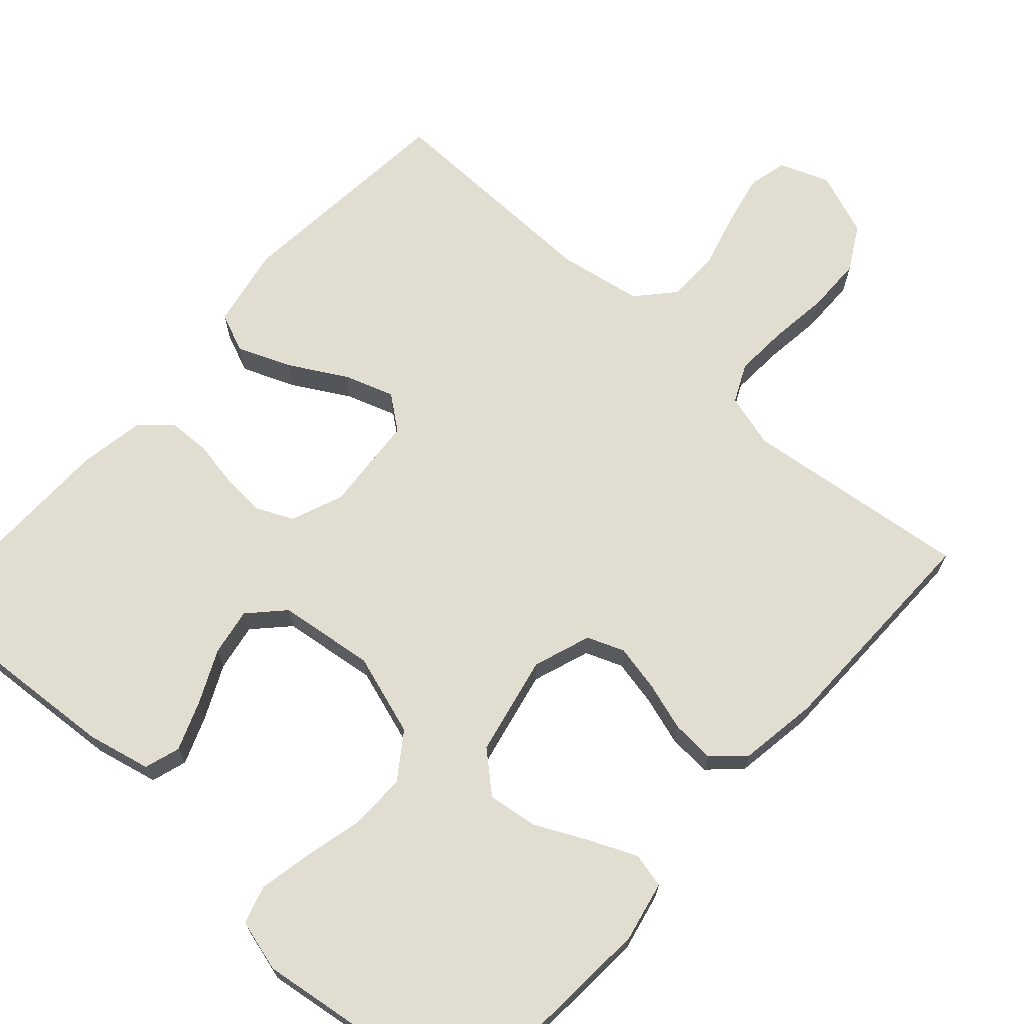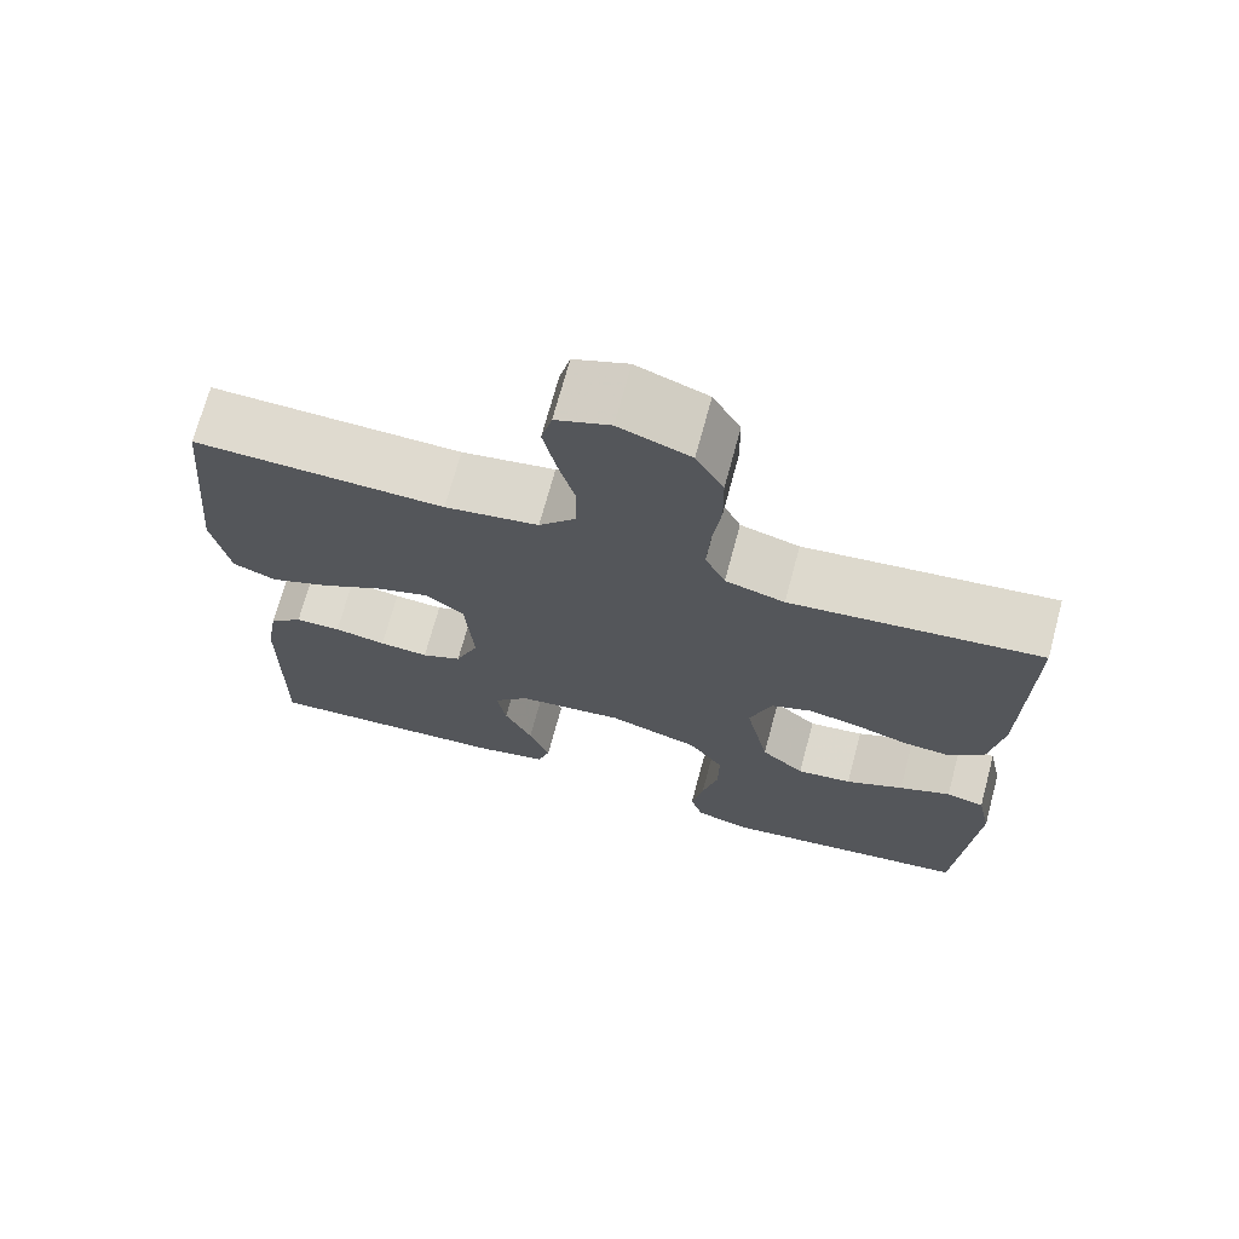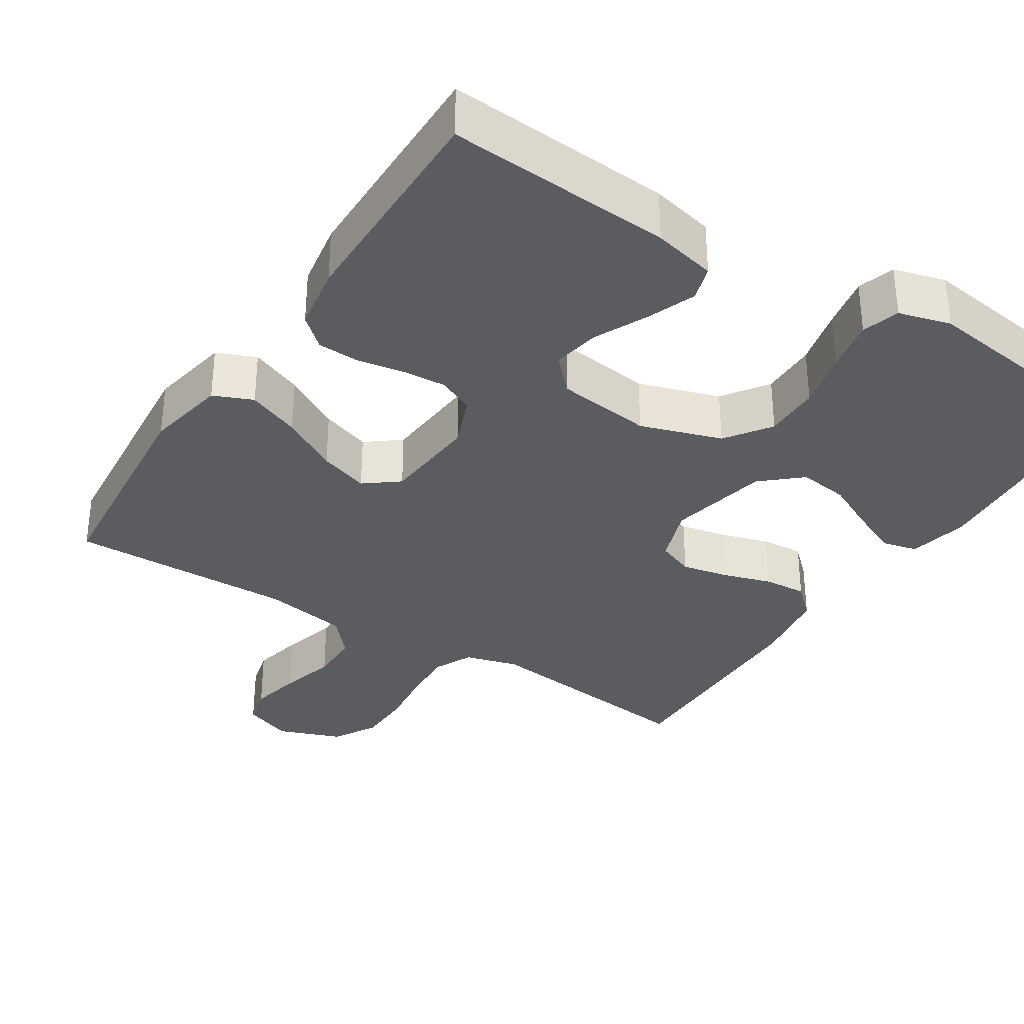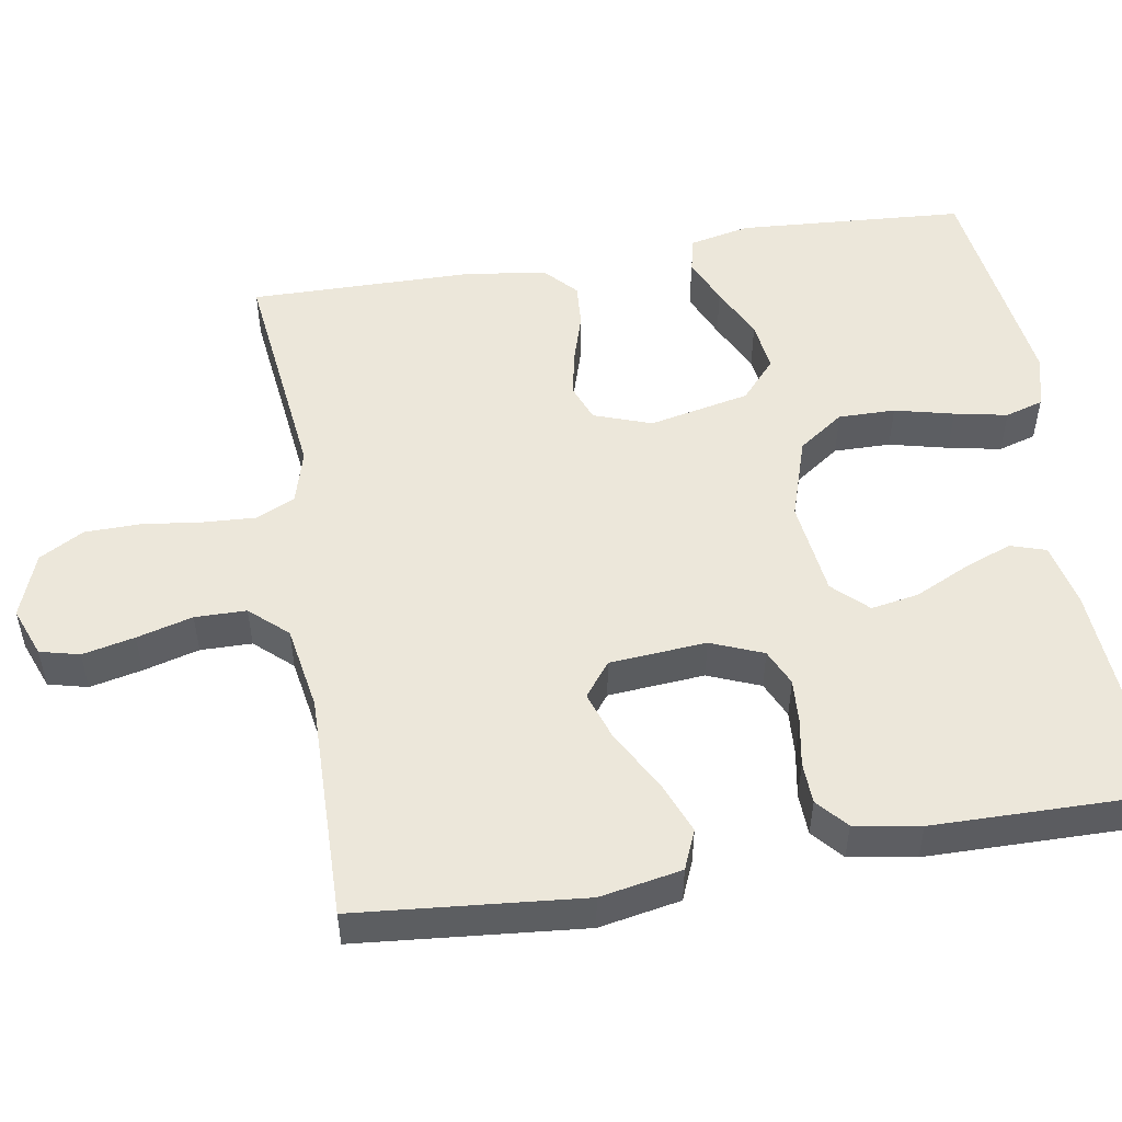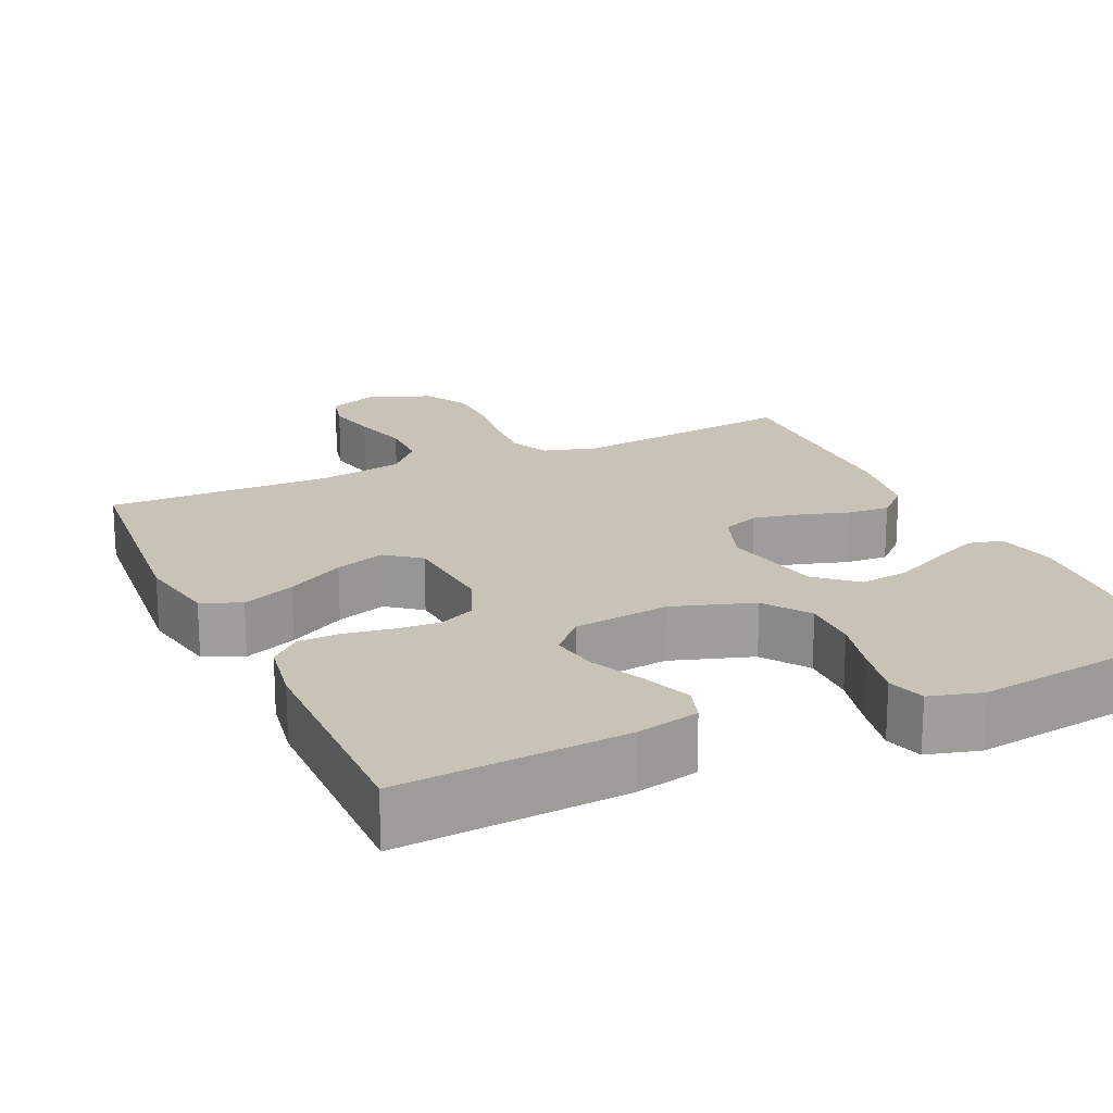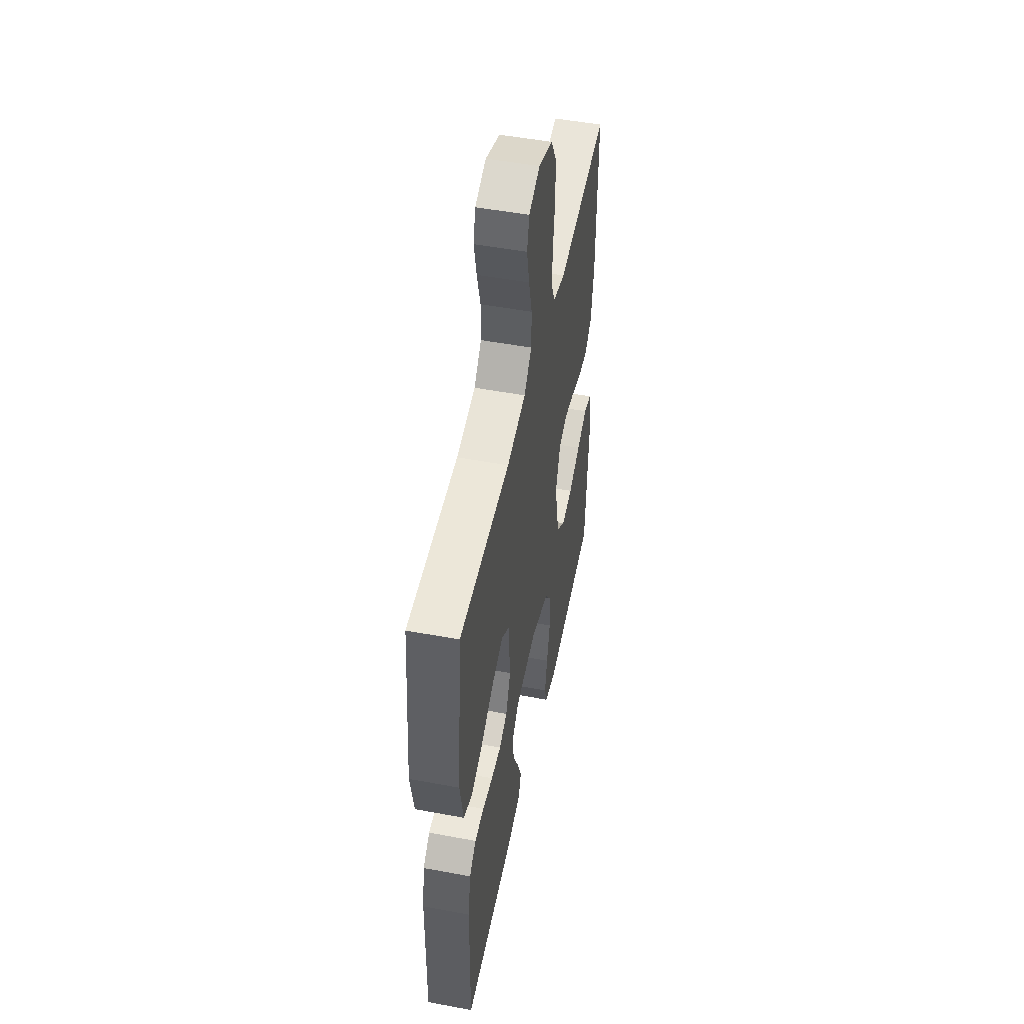
<metadata>
{"format":"obj","ext":"obj","renderer":"f3d","projection":"perspective","resolution":1024,"background":"white","views":[{"elev":68.9,"azim":-138.1,"up":"+Y"},{"elev":70.9,"azim":-164.9,"up":"+Z"},{"elev":-33.7,"azim":147.3,"up":"+Y"},{"elev":51.8,"azim":80.5,"up":"+Y"},{"elev":19.5,"azim":155.4,"up":"+Y"},{"elev":50.4,"azim":101.6,"up":"+Z"}]}
</metadata>
<code>
v 0.5 0.07 -0.5
v 0.2 0.07 -0.479
v 0.116 0.07 -0.46
v 0.101 0.07 -0.413
v 0.126 0.07 -0.348
v 0.159 0.07 -0.278
v 0.17 0.07 -0.215
v 0.127 0.07 -0.17
v 0 0.07 -0.154
v -0.108 0.07 -0.189
v -0.15 0.07 -0.249
v -0.149 0.07 -0.324
v -0.13 0.07 -0.402
v -0.116 0.07 -0.472
v -0.131 0.07 -0.522
v -0.2 0.07 -0.541
v -0.5 0.07 -0.5
v -0.521 0.07 -0.2
v -0.504 0.07 -0.12
v -0.458 0.07 -0.109
v -0.396 0.07 -0.136
v -0.326 0.07 -0.17
v -0.26 0.07 -0.179
v -0.208 0.07 -0.133
v -0.18 0.07 0
v -0.207 0.07 0.076
v -0.256 0.07 0.095
v -0.318 0.07 0.082
v -0.382 0.07 0.062
v -0.439 0.07 0.058
v -0.48 0.07 0.096
v -0.496 0.07 0.2
v -0.5 0.07 0.5
v -0.2 0.07 0.465
v -0.129 0.07 0.485
v -0.105 0.07 0.536
v -0.109 0.07 0.606
v -0.119 0.07 0.685
v -0.118 0.07 0.759
v -0.085 0.07 0.818
v 0 0.07 0.85
v 0.065 0.07 0.825
v 0.078 0.07 0.773
v 0.063 0.07 0.704
v 0.043 0.07 0.63
v 0.044 0.07 0.562
v 0.088 0.07 0.513
v 0.2 0.07 0.494
v 0.5 0.07 0.5
v 0.528 0.07 0.2
v 0.508 0.07 0.092
v 0.456 0.07 0.07
v 0.386 0.07 0.098
v 0.31 0.07 0.141
v 0.244 0.07 0.163
v 0.199 0.07 0.128
v 0.189 0.07 0
v 0.217 0.07 -0.069
v 0.265 0.07 -0.091
v 0.324 0.07 -0.087
v 0.386 0.07 -0.076
v 0.441 0.07 -0.078
v 0.481 0.07 -0.113
v 0.496 0.07 -0.2
v 0.5 0 -0.5
v 0.2 0 -0.479
v 0.116 0 -0.46
v 0.101 0 -0.413
v 0.126 0 -0.348
v 0.159 0 -0.278
v 0.17 0 -0.215
v 0.127 0 -0.17
v 0 0 -0.154
v -0.108 0 -0.189
v -0.15 0 -0.249
v -0.149 0 -0.324
v -0.13 0 -0.402
v -0.116 0 -0.472
v -0.131 0 -0.522
v -0.2 0 -0.541
v -0.5 0 -0.5
v -0.521 0 -0.2
v -0.504 0 -0.12
v -0.458 0 -0.109
v -0.396 0 -0.136
v -0.326 0 -0.17
v -0.26 0 -0.179
v -0.208 0 -0.133
v -0.18 0 0
v -0.207 0 0.076
v -0.256 0 0.095
v -0.318 0 0.082
v -0.382 0 0.062
v -0.439 0 0.058
v -0.48 0 0.096
v -0.496 0 0.2
v -0.5 0 0.5
v -0.2 0 0.465
v -0.129 0 0.485
v -0.105 0 0.536
v -0.109 0 0.606
v -0.119 0 0.685
v -0.118 0 0.759
v -0.085 0 0.818
v 0 0 0.85
v 0.065 0 0.825
v 0.078 0 0.773
v 0.063 0 0.704
v 0.043 0 0.63
v 0.044 0 0.562
v 0.088 0 0.513
v 0.2 0 0.494
v 0.5 0 0.5
v 0.528 0 0.2
v 0.508 0 0.092
v 0.456 0 0.07
v 0.386 0 0.098
v 0.31 0 0.141
v 0.244 0 0.163
v 0.199 0 0.128
v 0.189 0 0
v 0.217 0 -0.069
v 0.265 0 -0.091
v 0.324 0 -0.087
v 0.386 0 -0.076
v 0.441 0 -0.078
v 0.481 0 -0.113
v 0.496 0 -0.2
f 60 61 62 63
f 59 60 63 64
f 58 59 64 1
f 51 52 53 54
f 51 54 55
f 48 49 50 51
f 47 48 51 55
f 46 47 55 56
f 42 43 44 45
f 40 41 42 45
f 40 45 46
f 37 38 39 40
f 36 37 40 46
f 35 36 46 56
f 31 32 33 34
f 28 29 30 31
f 27 28 31 34
f 26 27 34 35
f 19 20 21 22
f 17 18 19 22
f 17 22 23
f 16 17 23 24
f 12 13 14 15
f 12 15 16 24
f 3 4 5 6
f 1 2 3 6
f 58 1 6 7
f 57 58 7 8
f 56 57 8 9
f 25 26 35 56
f 25 56 9 10
f 11 12 24 25
f 10 11 25
f 127 126 125 124
f 128 127 124 123
f 65 128 123 122
f 118 117 116 115
f 119 118 115
f 115 114 113 112
f 119 115 112 111
f 120 119 111 110
f 109 108 107 106
f 109 106 105 104
f 110 109 104
f 104 103 102 101
f 110 104 101 100
f 120 110 100 99
f 98 97 96 95
f 95 94 93 92
f 98 95 92 91
f 99 98 91 90
f 86 85 84 83
f 86 83 82 81
f 87 86 81
f 88 87 81 80
f 79 78 77 76
f 88 80 79 76
f 70 69 68 67
f 70 67 66 65
f 71 70 65 122
f 72 71 122 121
f 73 72 121 120
f 120 99 90 89
f 74 73 120 89
f 89 88 76 75
f 89 75 74
f 1 65 66 2
f 2 66 67 3
f 3 67 68 4
f 4 68 69 5
f 5 69 70 6
f 6 70 71 7
f 7 71 72 8
f 8 72 73 9
f 9 73 74 10
f 10 74 75 11
f 11 75 76 12
f 12 76 77 13
f 13 77 78 14
f 14 78 79 15
f 15 79 80 16
f 16 80 81 17
f 17 81 82 18
f 18 82 83 19
f 19 83 84 20
f 20 84 85 21
f 21 85 86 22
f 22 86 87 23
f 23 87 88 24
f 24 88 89 25
f 25 89 90 26
f 26 90 91 27
f 27 91 92 28
f 28 92 93 29
f 29 93 94 30
f 30 94 95 31
f 31 95 96 32
f 32 96 97 33
f 33 97 98 34
f 34 98 99 35
f 35 99 100 36
f 36 100 101 37
f 37 101 102 38
f 38 102 103 39
f 39 103 104 40
f 40 104 105 41
f 41 105 106 42
f 42 106 107 43
f 43 107 108 44
f 44 108 109 45
f 45 109 110 46
f 46 110 111 47
f 47 111 112 48
f 48 112 113 49
f 49 113 114 50
f 50 114 115 51
f 51 115 116 52
f 52 116 117 53
f 53 117 118 54
f 54 118 119 55
f 55 119 120 56
f 56 120 121 57
f 57 121 122 58
f 58 122 123 59
f 59 123 124 60
f 60 124 125 61
f 61 125 126 62
f 62 126 127 63
f 63 127 128 64
f 64 128 65 1

</code>
